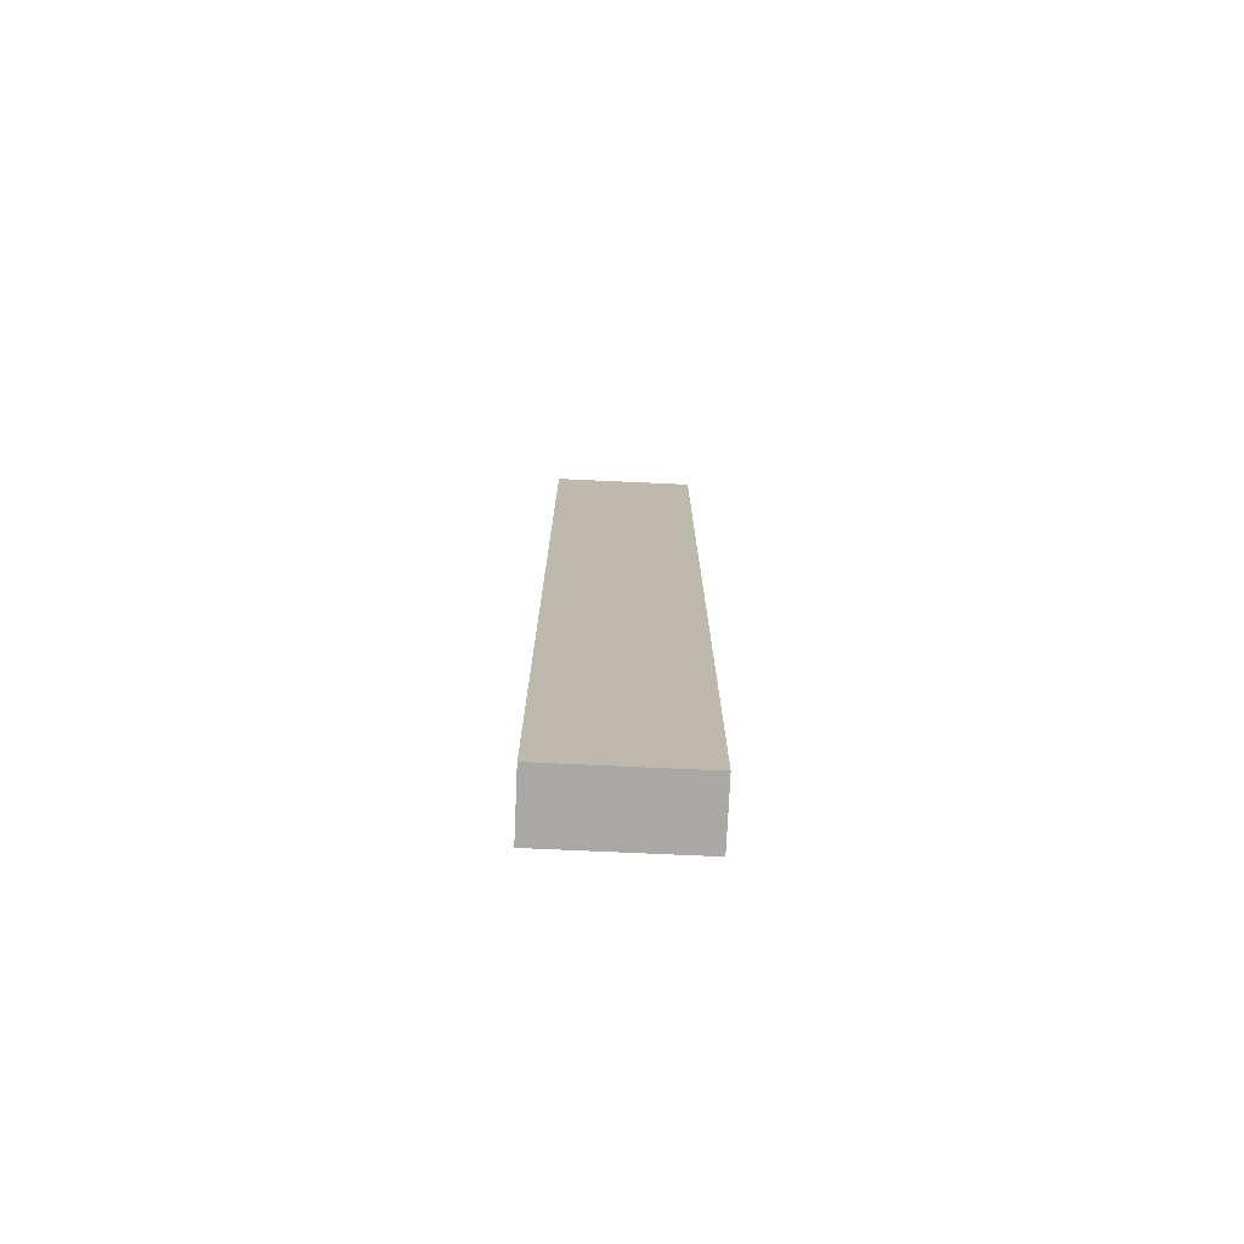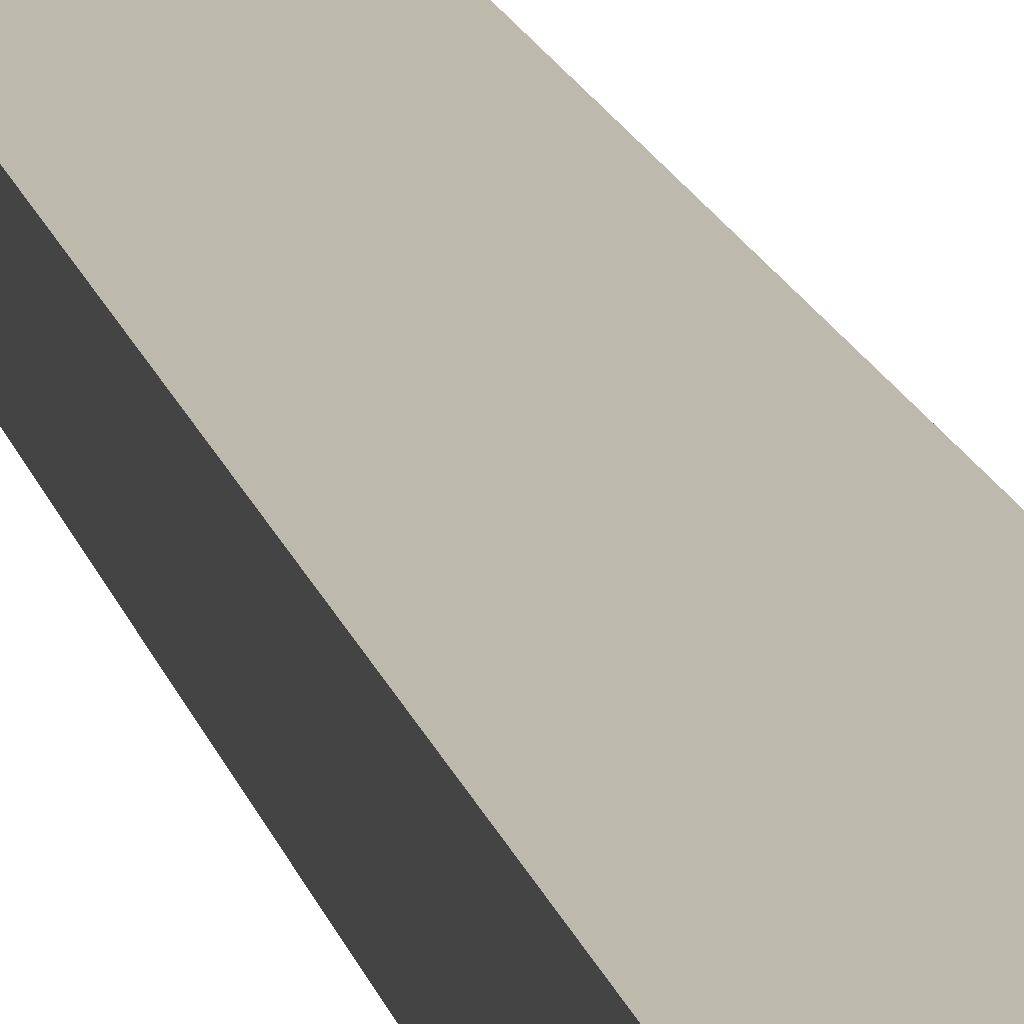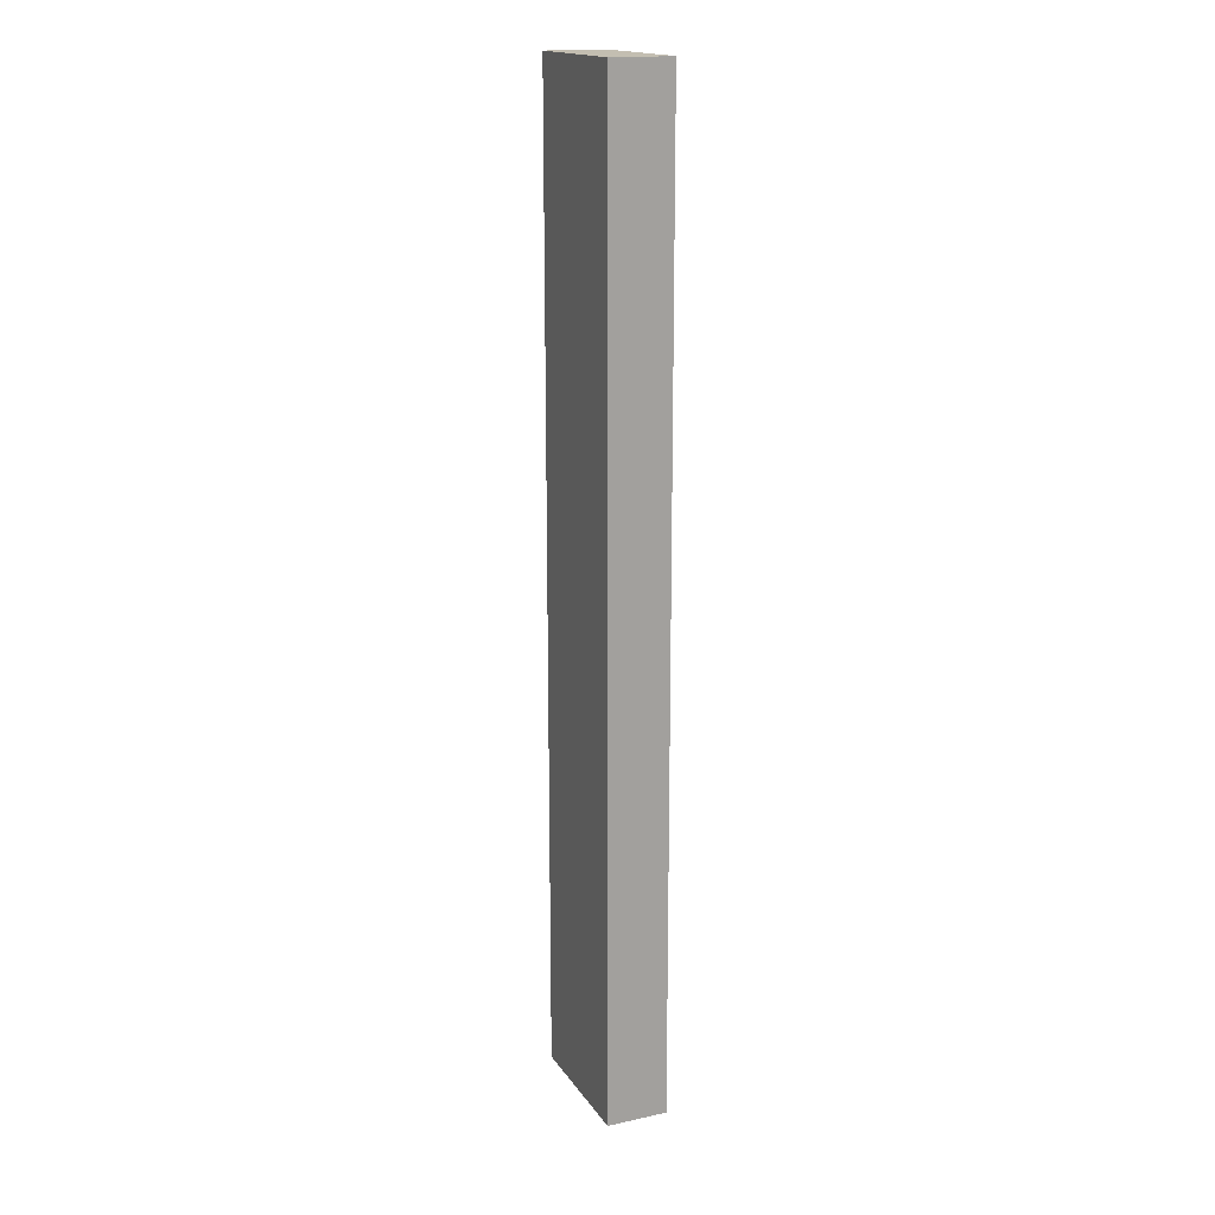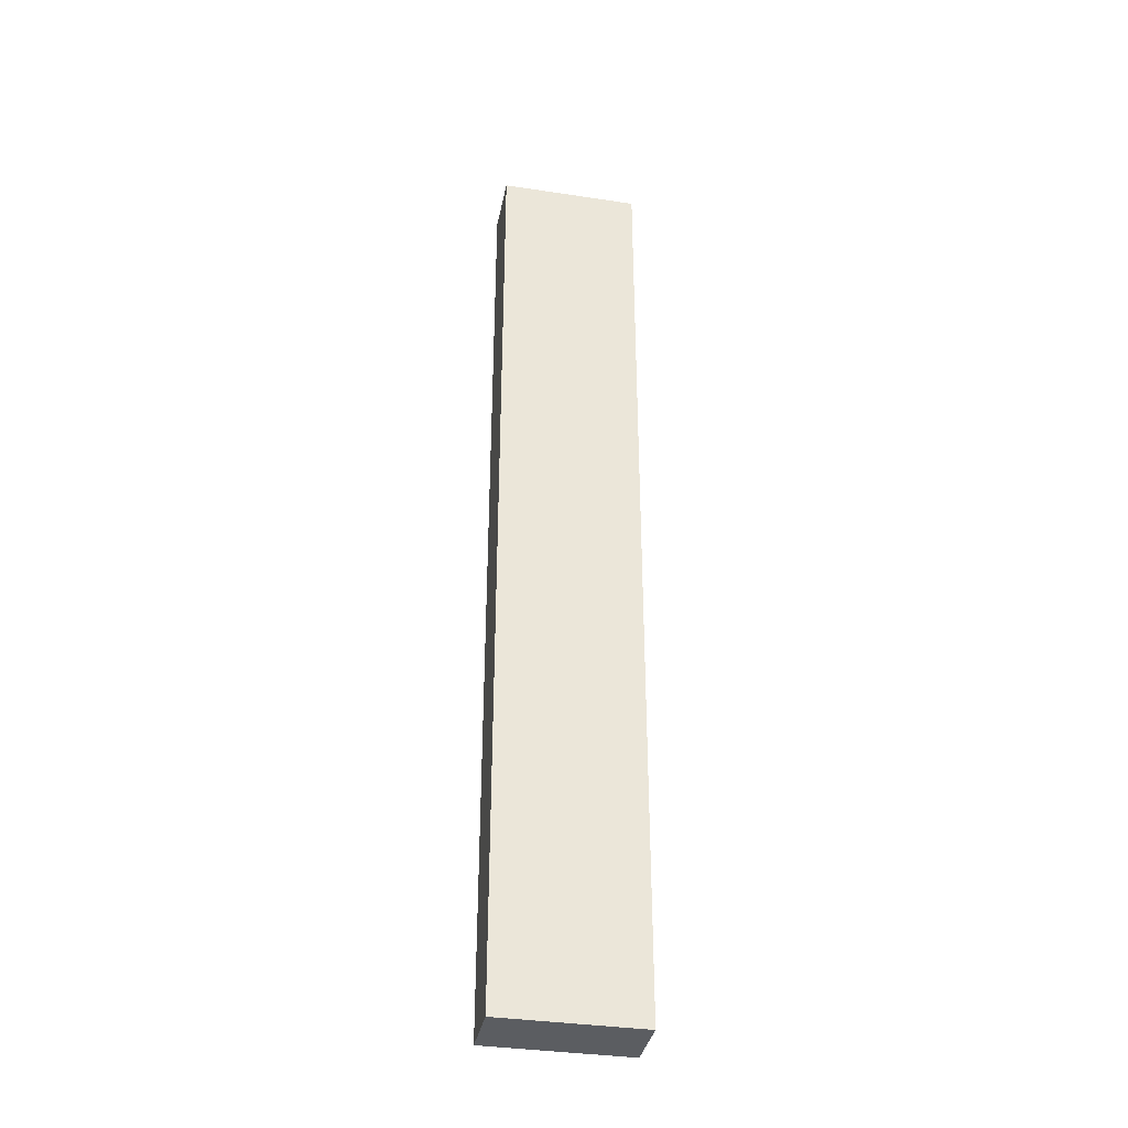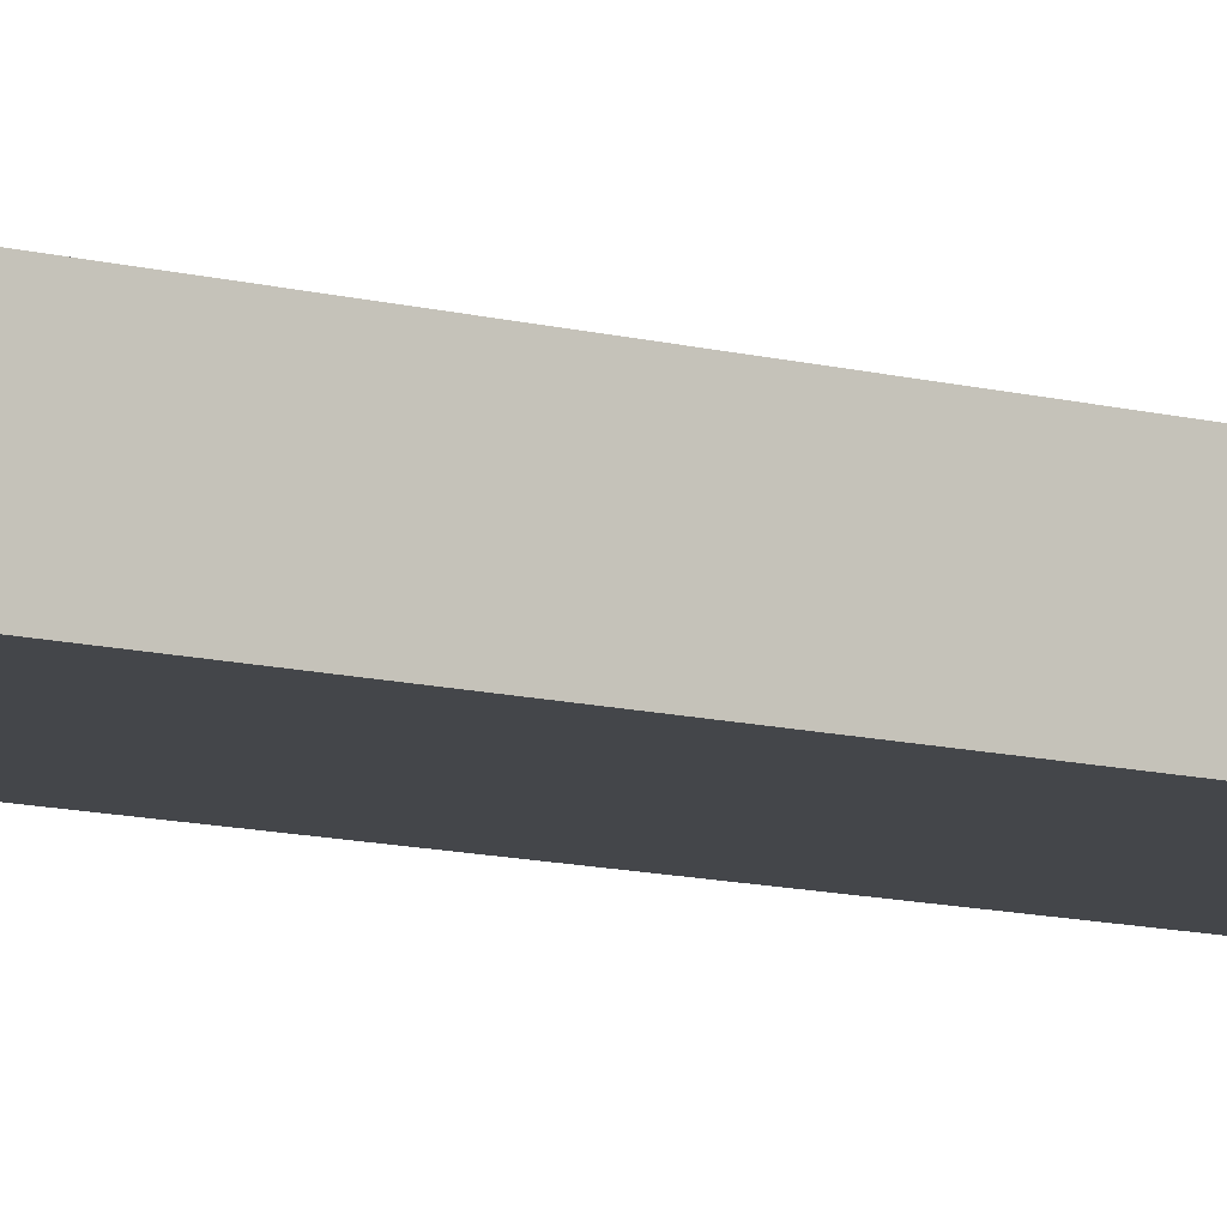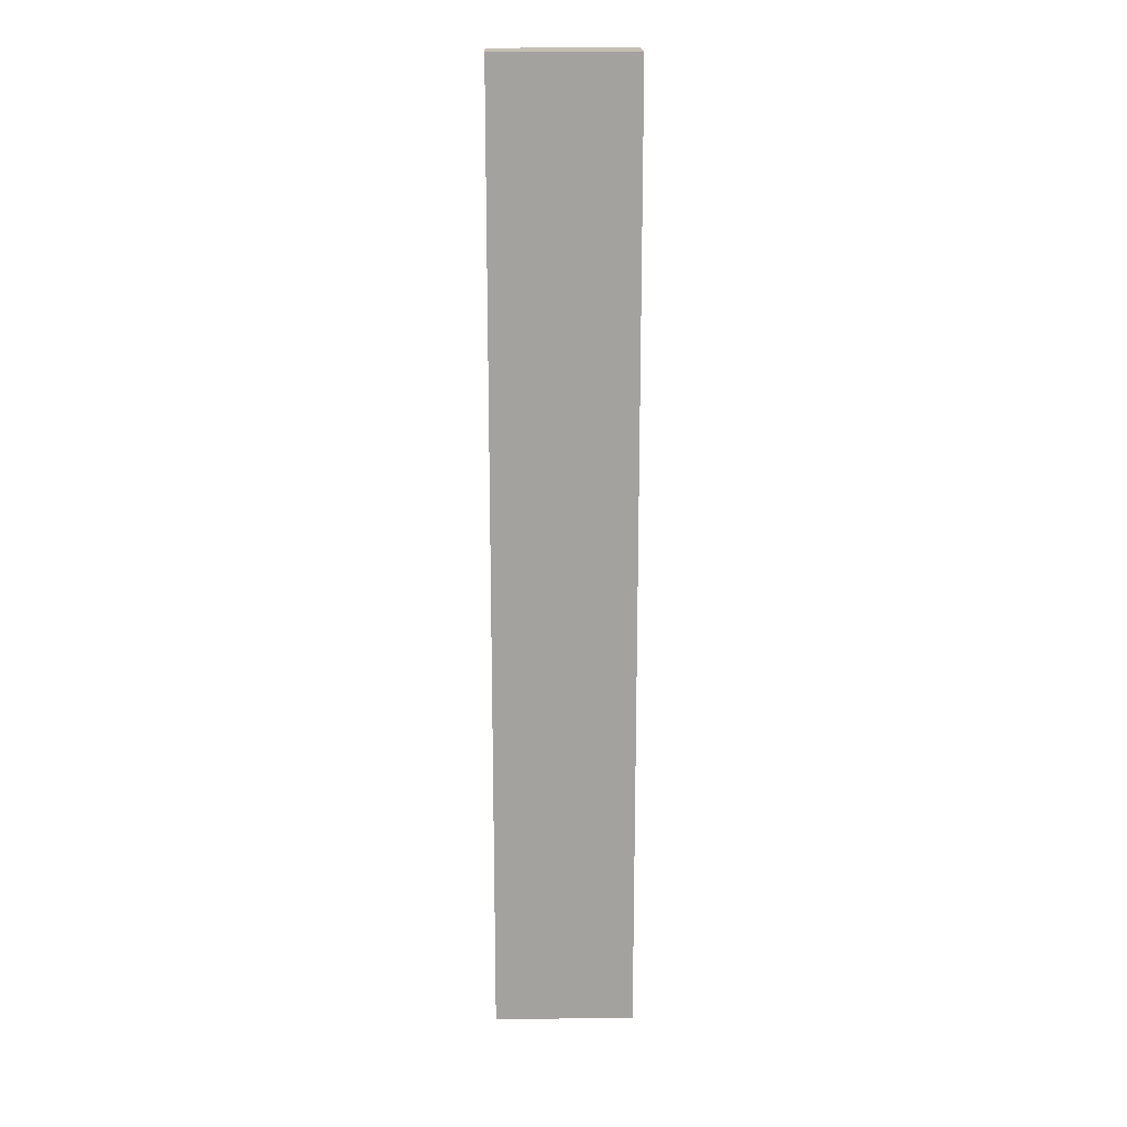
<metadata>
{"format":"obj","ext":"obj","renderer":"f3d","projection":"perspective","resolution":1024,"background":"white","views":[{"elev":-75.1,"azim":177.4,"up":"+Z"},{"elev":15.1,"azim":-12.4,"up":"+Y"},{"elev":17.2,"azim":-113.3,"up":"+Z"},{"elev":-36.1,"azim":168.8,"up":"+Z"},{"elev":-9.7,"azim":-126.7,"up":"+Y"},{"elev":17.7,"azim":178.4,"up":"+Z"}]}
</metadata>
<code>
v 8.89 3.81 0
v -6.163e-33 3.81 0
v -6.163e-33 3.81 60.96
v 8.89 3.81 60.96
v 8.89 0 0
v 8.89 3.81 0
v 8.89 3.81 60.96
v 8.89 0 60.96
v 0 0 0
v 8.89 0 0
v 8.89 0 60.96
v 0 0 60.96
v -6.163e-33 3.81 0
v 0 0 0
v 0 0 60.96
v -6.163e-33 3.81 60.96
v -6.163e-33 3.81 60.96
v 0 0 60.96
v 8.89 0 60.96
v 8.89 3.81 60.96
v 0 0 0
v -6.163e-33 3.81 0
v 8.89 3.81 0
v 8.89 0 0
g 6537d6c6-e34d-11ea-98ab-54bf646e7e1f
f 1 2 4
f 4 2 3
g 653ae3f8-e34d-11ea-87cd-54bf646e7e1f
f 5 6 8
f 8 6 7
g 653df13a-e34d-11ea-b032-54bf646e7e1f
f 9 10 12
f 12 10 11
g 65425e14-e34d-11ea-a6a9-54bf646e7e1f
f 13 14 16
f 16 14 15
g 65467cca-e34d-11ea-a562-54bf646e7e1f
f 18 19 17
f 17 19 20
g 6549b118-e34d-11ea-81f1-54bf646e7e1f
f 22 23 21
f 21 23 24

</code>
